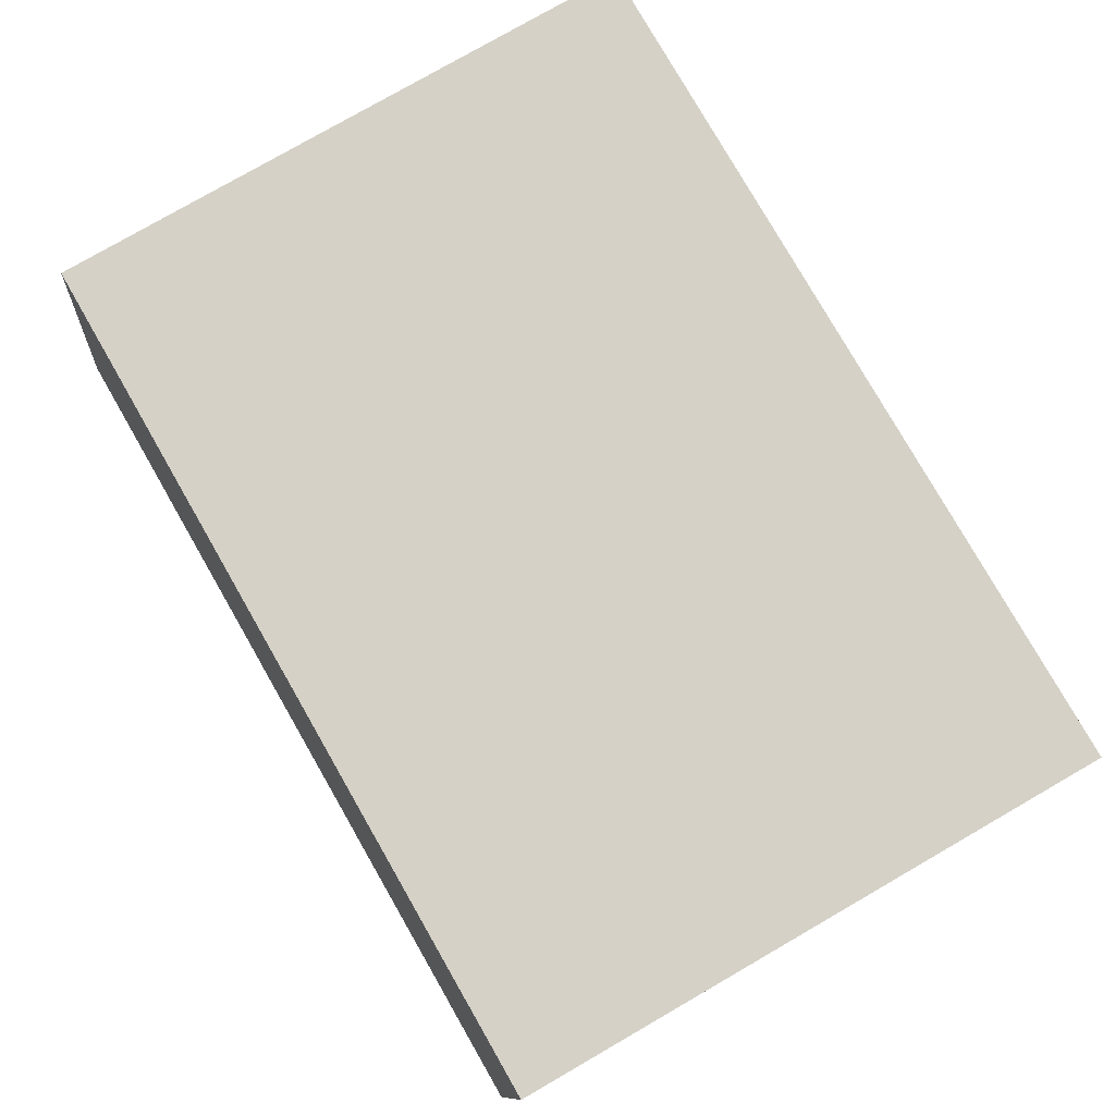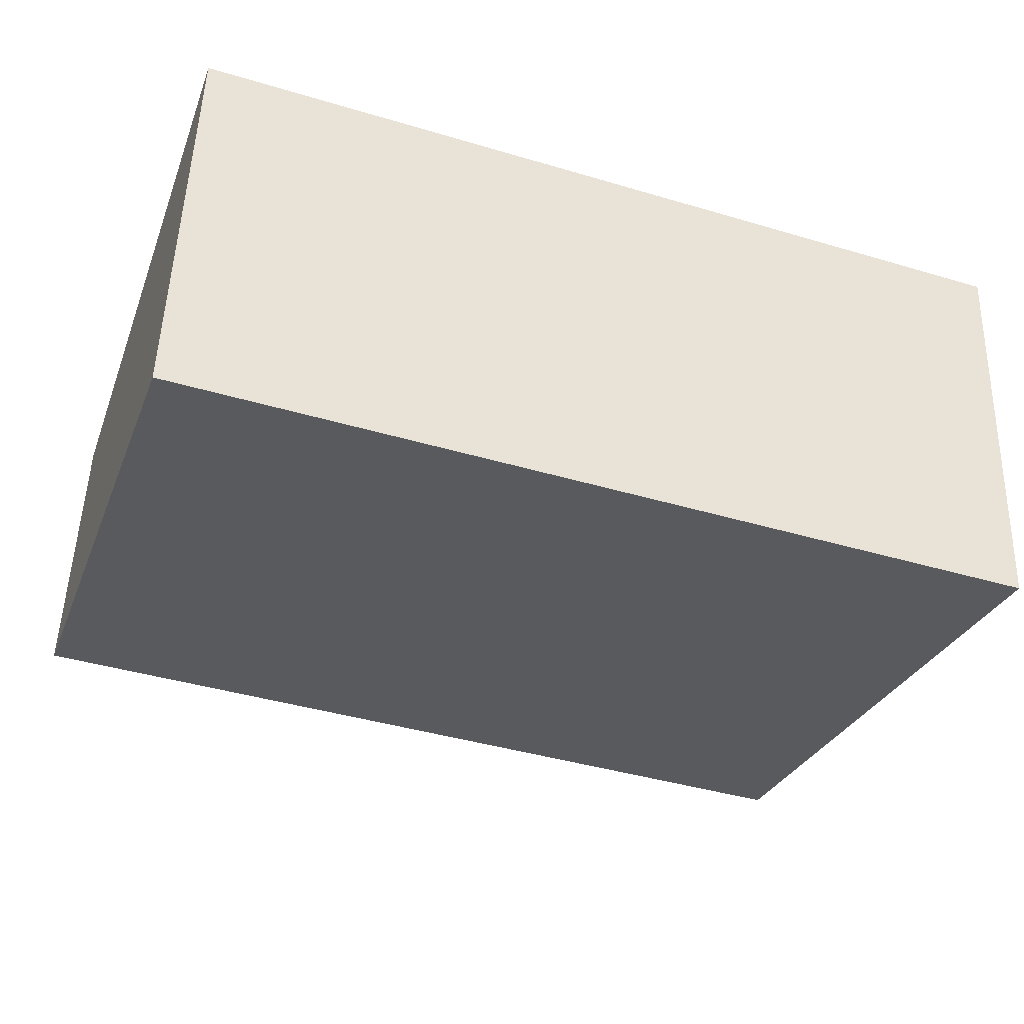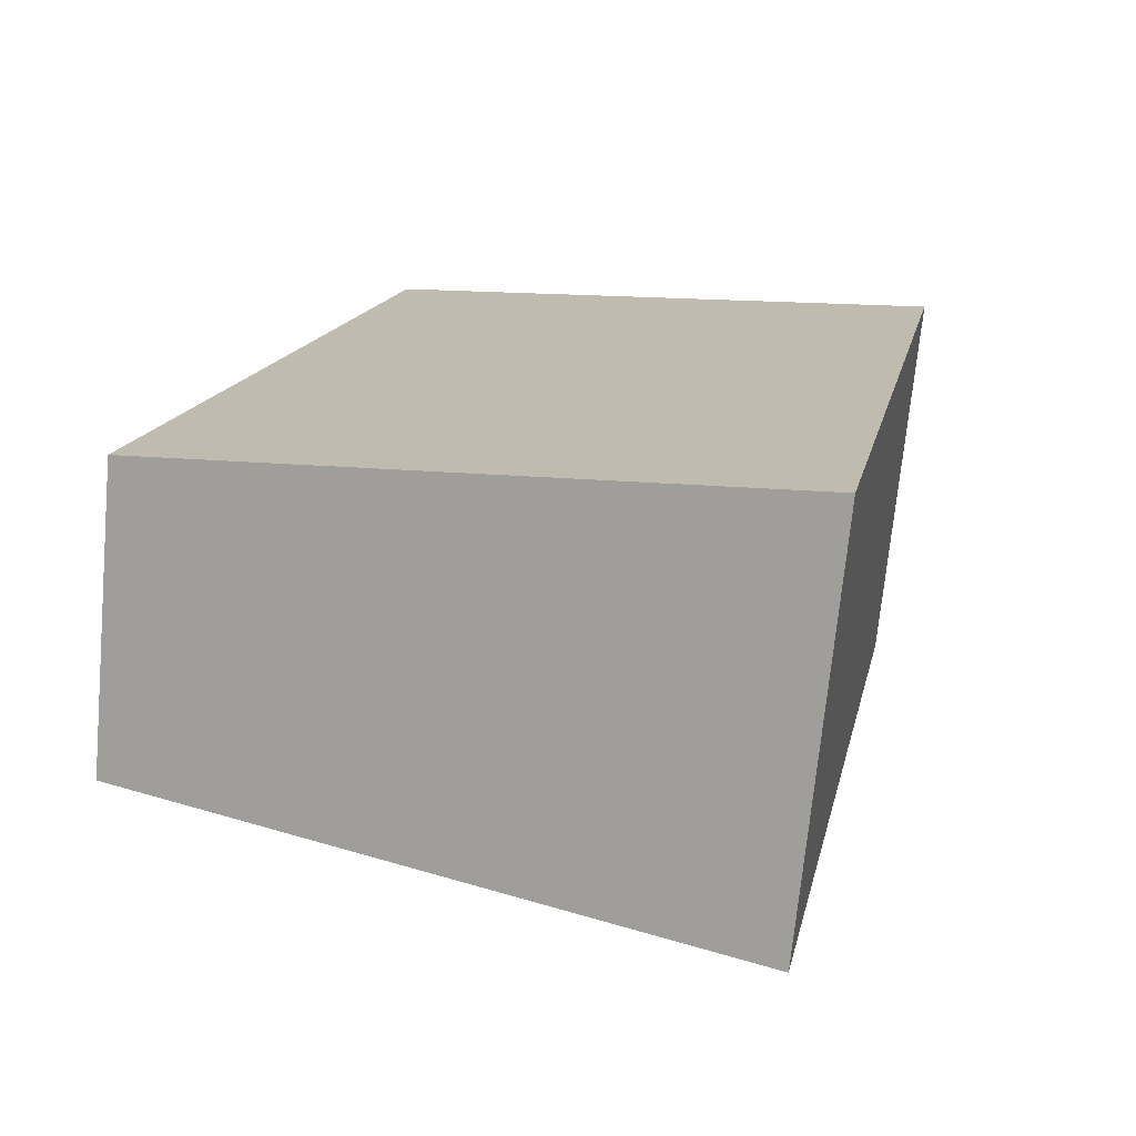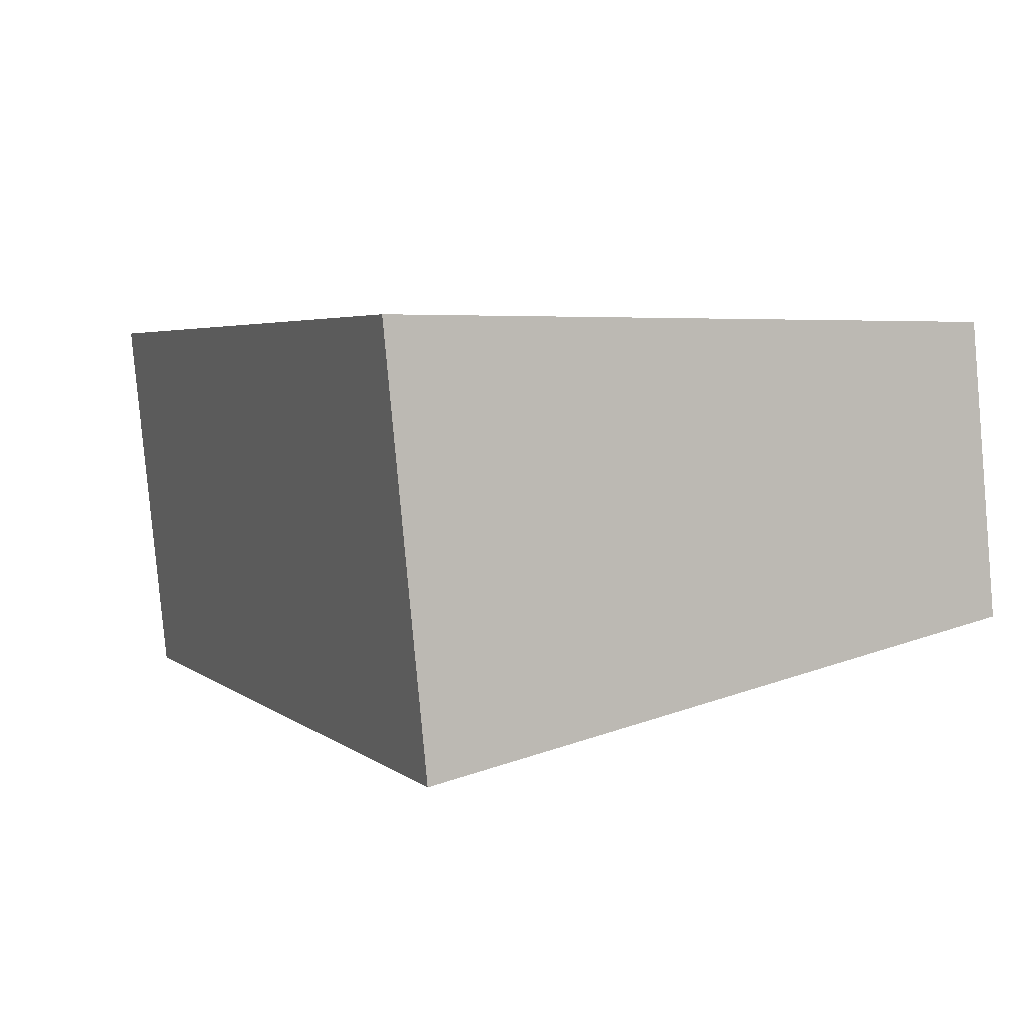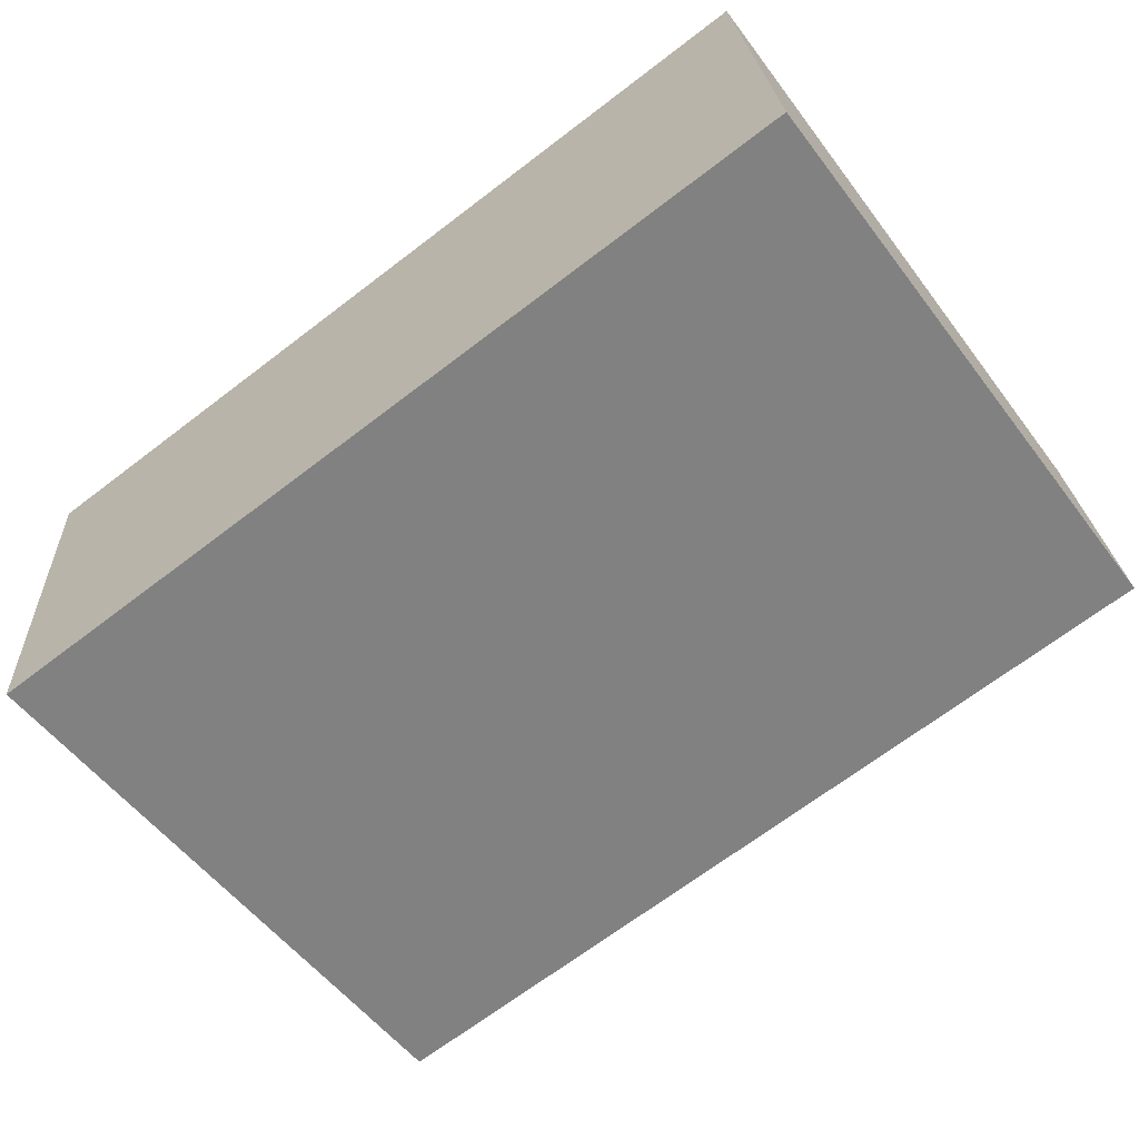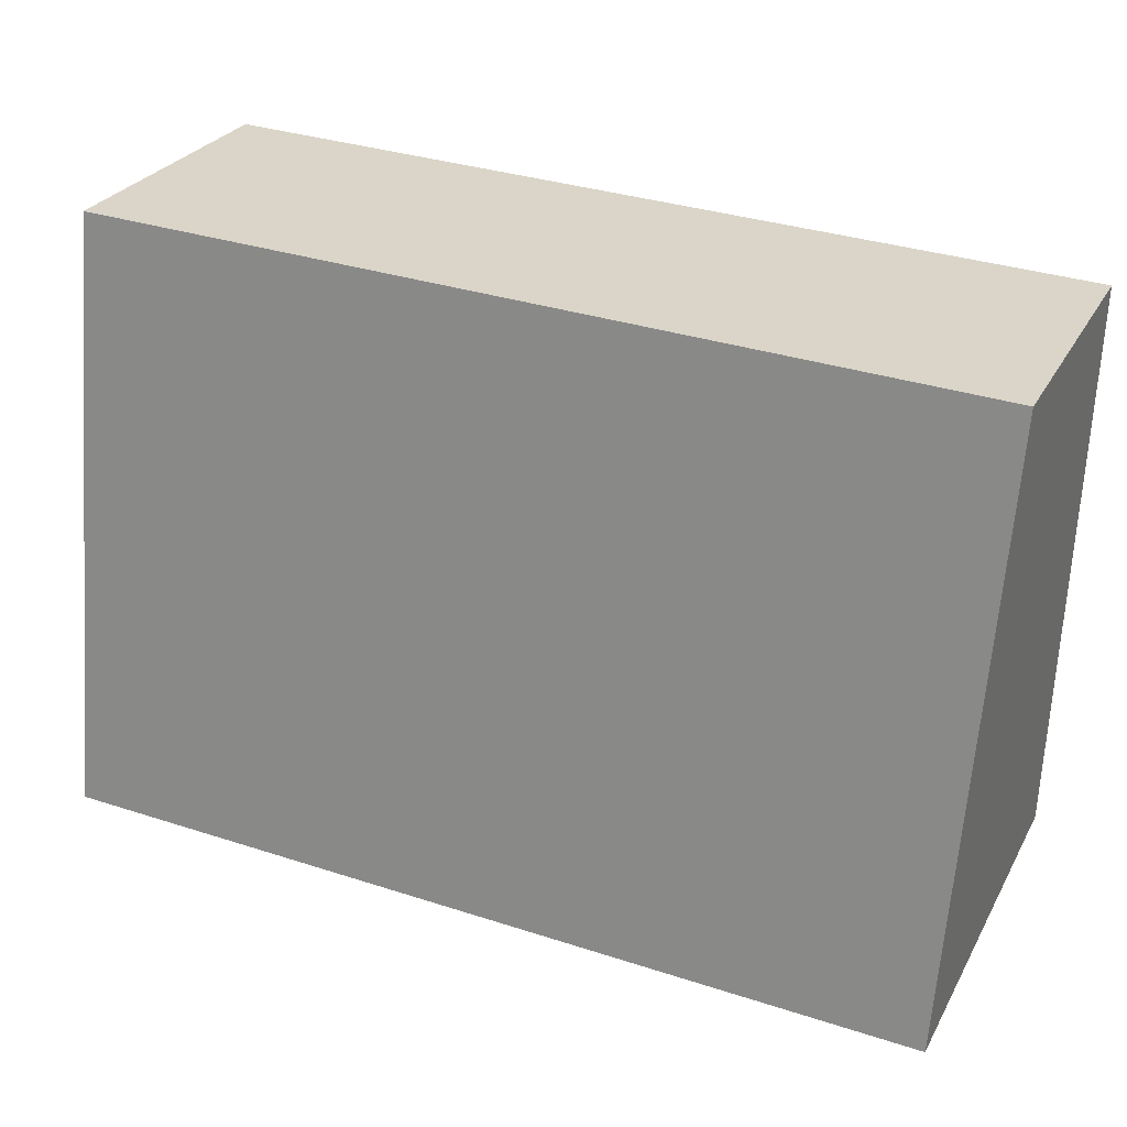
<metadata>
{"format":"obj","ext":"obj","renderer":"f3d","projection":"perspective","resolution":1024,"background":"white","views":[{"elev":79.5,"azim":60.1,"up":"+Y"},{"elev":-41.5,"azim":160.3,"up":"+Y"},{"elev":16.1,"azim":102.1,"up":"+Y"},{"elev":3.9,"azim":-114.3,"up":"+Y"},{"elev":-68.9,"azim":-142.7,"up":"+Y"},{"elev":33.8,"azim":23.8,"up":"+Z"}]}
</metadata>
<code>
o Cylinder.017
v 0.1793 0.001228 -0.1116
v 0.1793 -0.02012 -0.1095
v 0.133 -0.02012 -0.1095
v 0.1793 0.001228 -0.07957
v 0.1793 -0.01388 -0.07808
v 0.133 0.001228 -0.1116
v 0.133 -0.01388 -0.07808
v 0.133 0.001228 -0.07957
f 5 4 1 2
f 7 3 6 8
f 5 2 3 7
f 2 1 6 3
f 1 4 8 6
f 4 5 7 8

</code>
